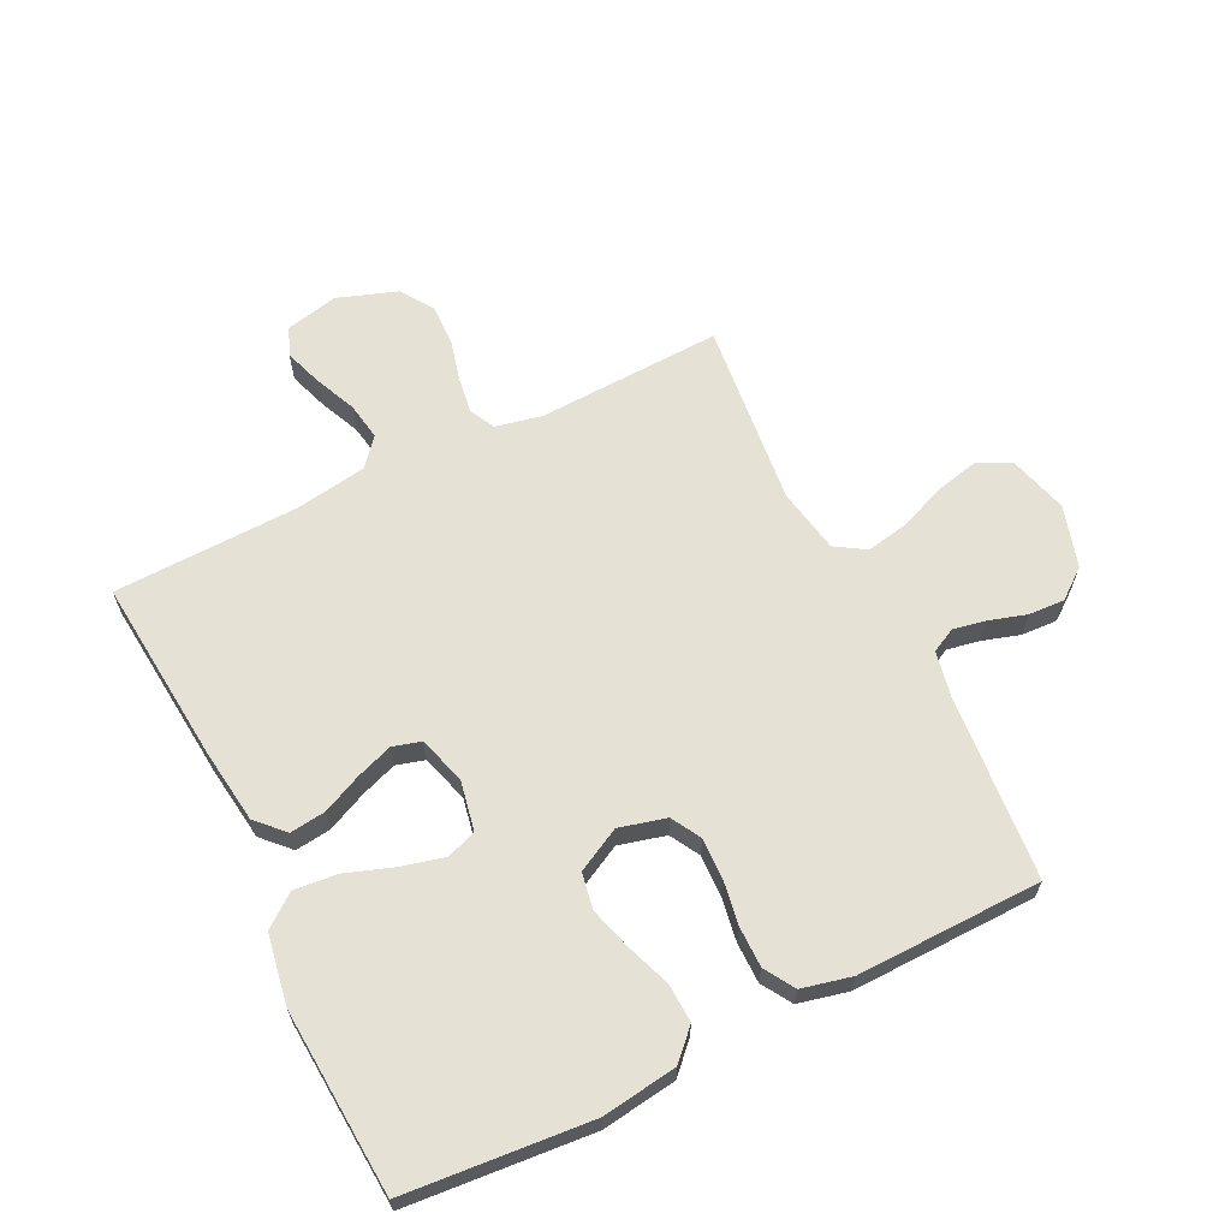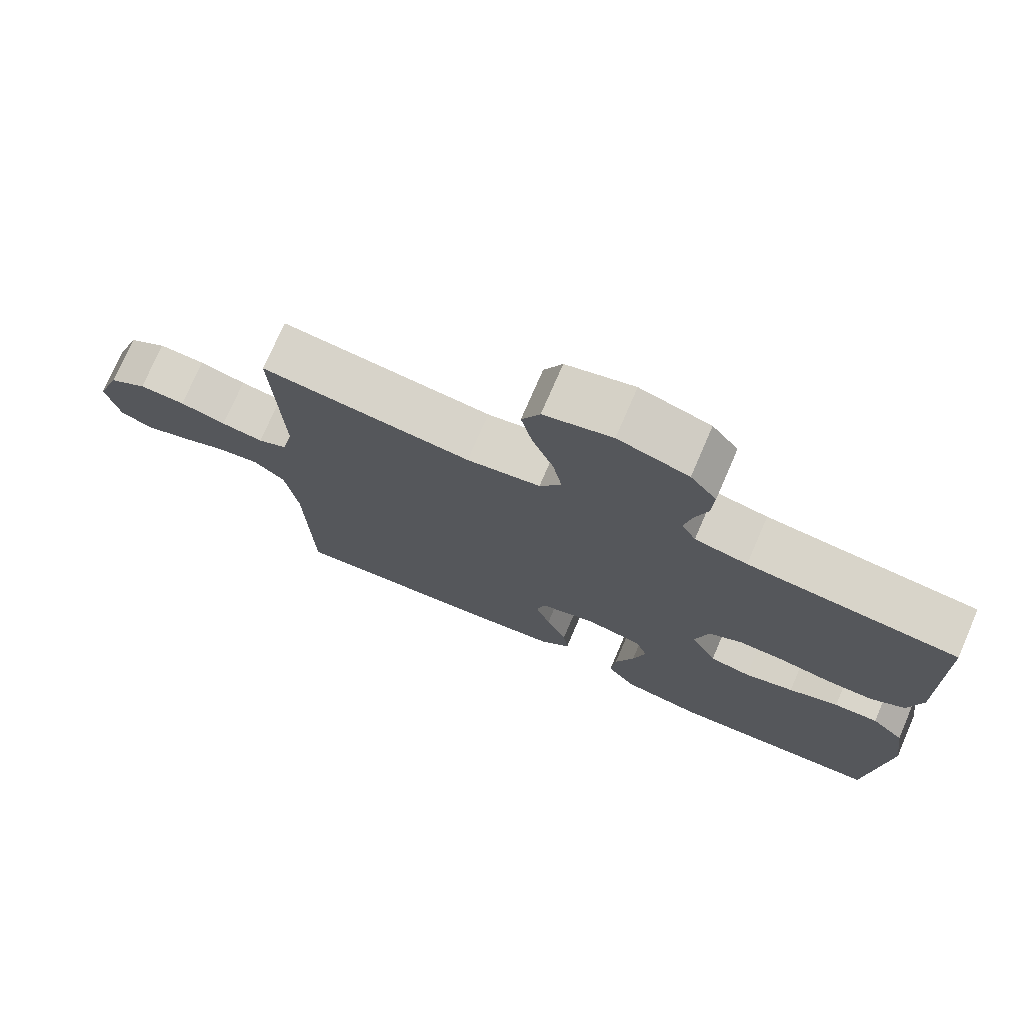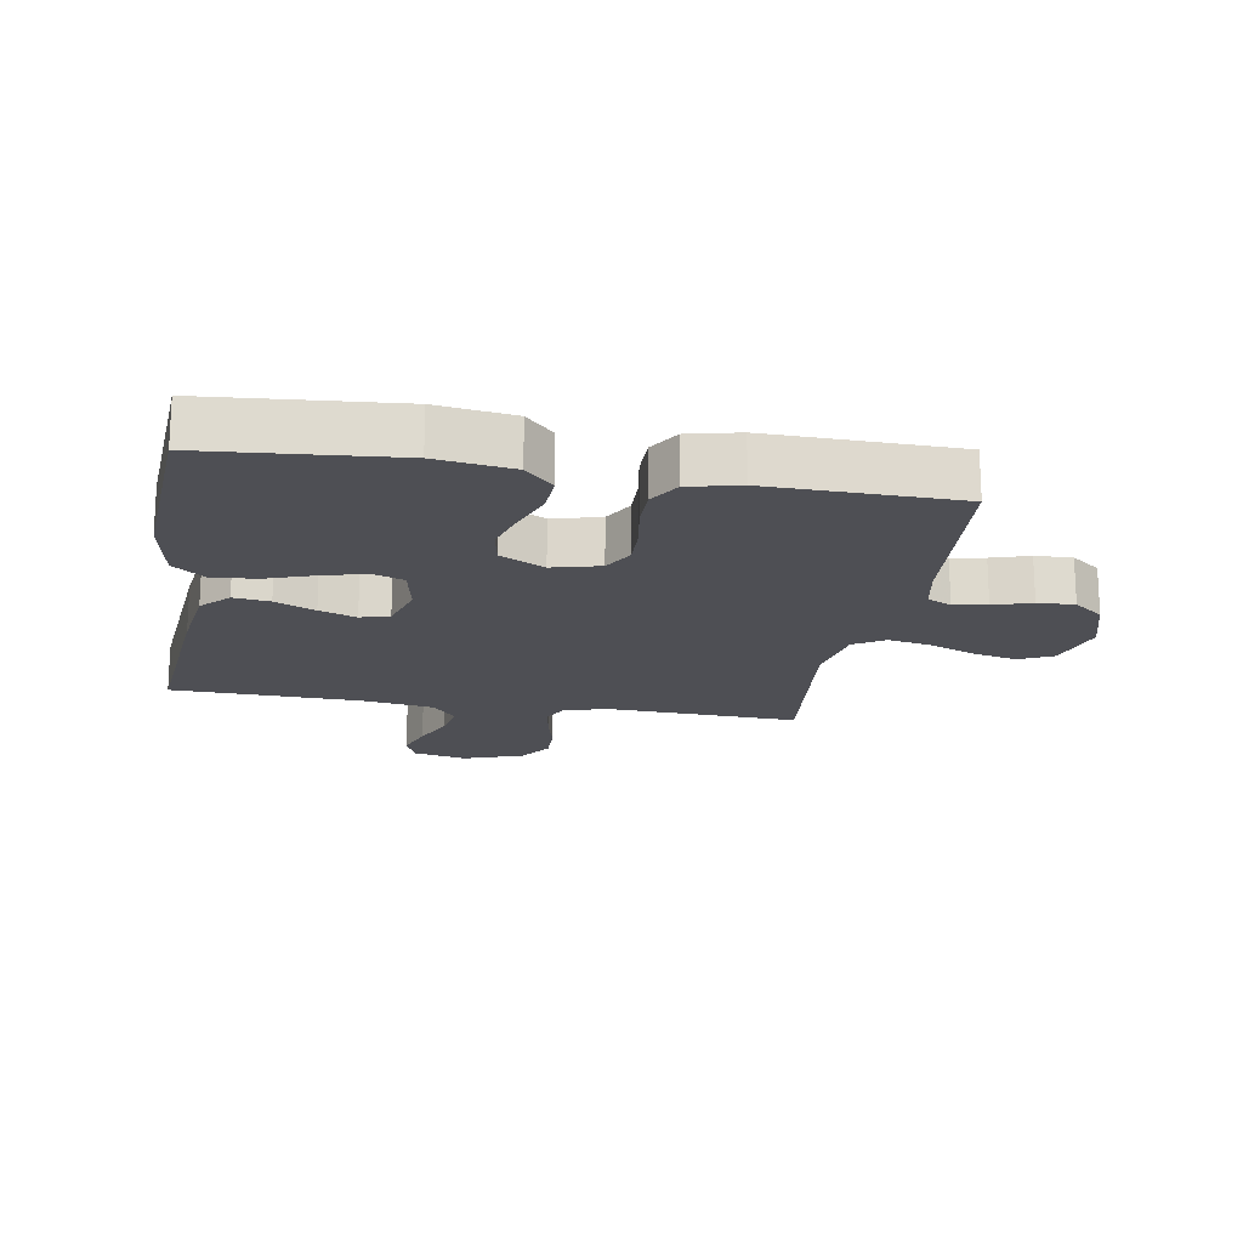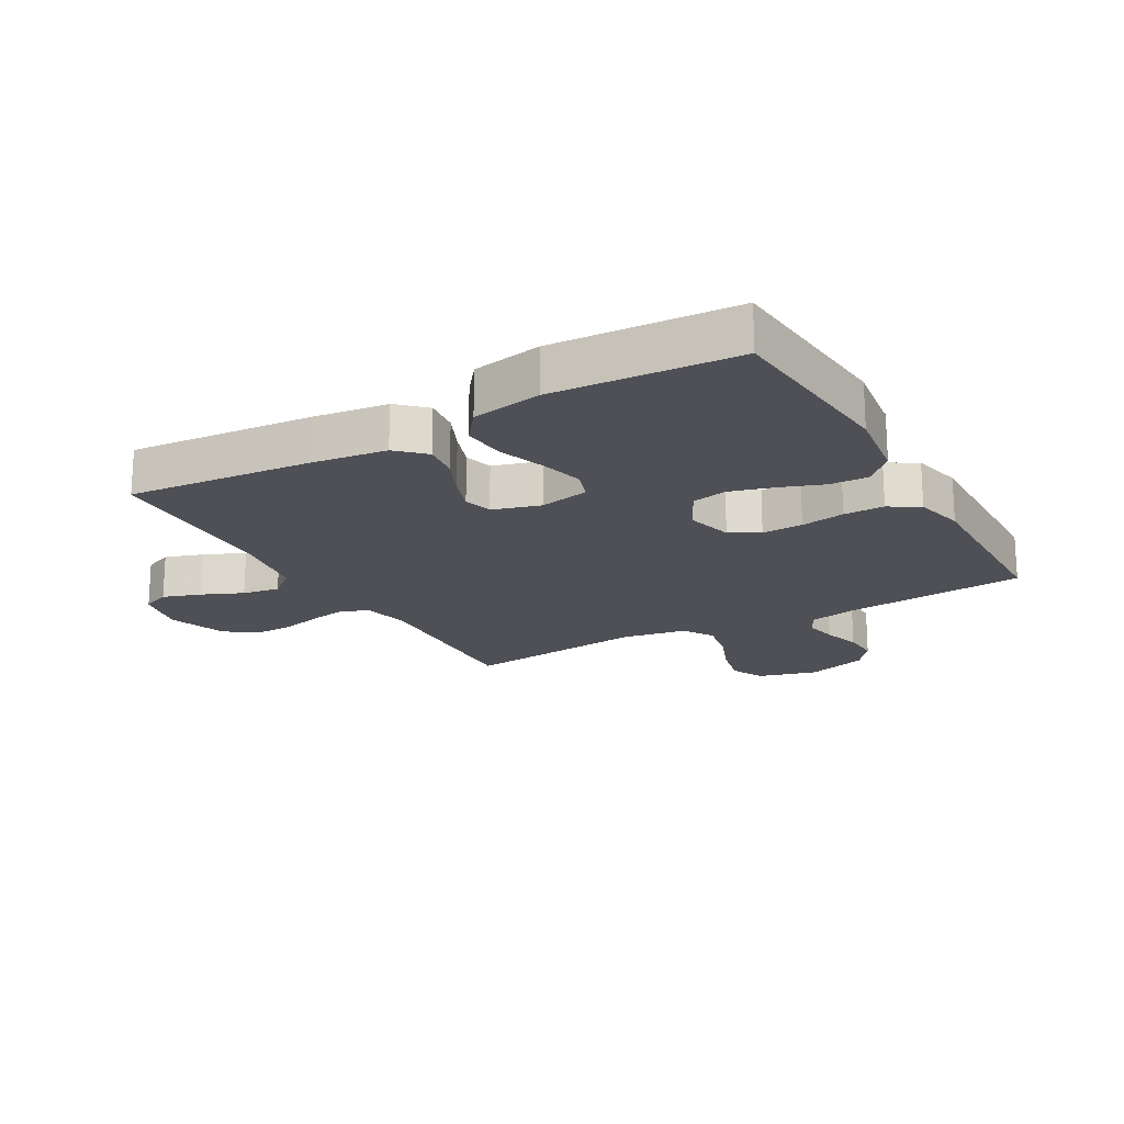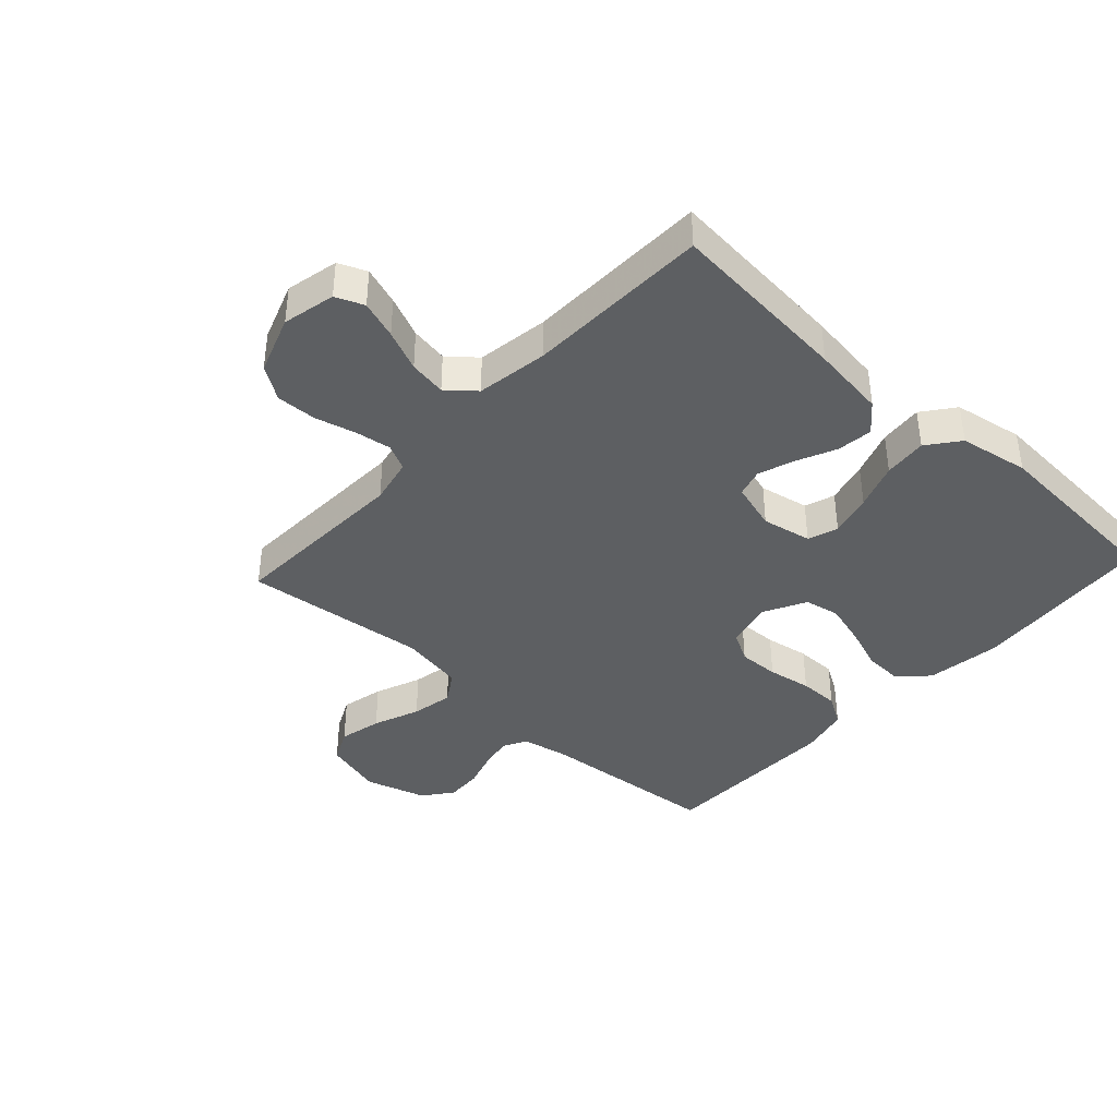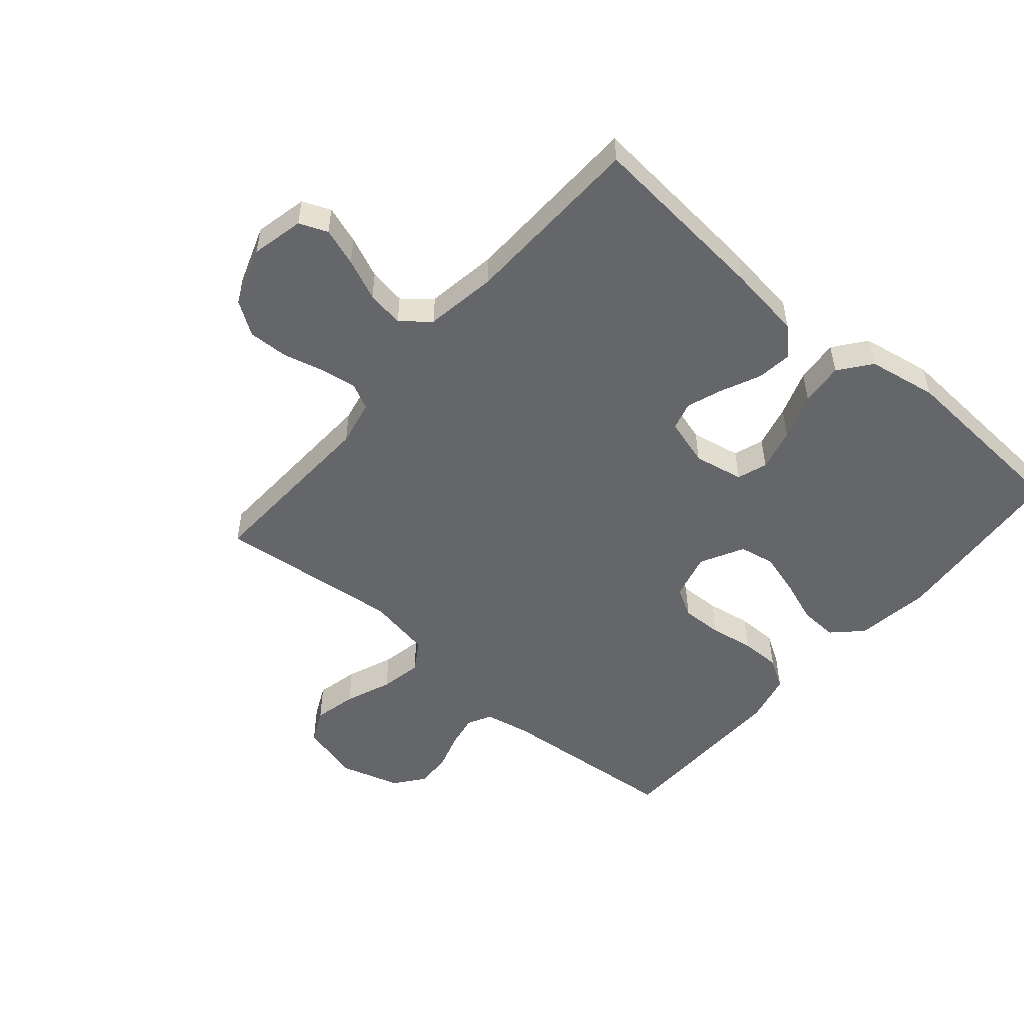
<metadata>
{"format":"obj","ext":"obj","renderer":"f3d","projection":"perspective","resolution":1024,"background":"white","views":[{"elev":64.2,"azim":-116.4,"up":"+Y"},{"elev":74.8,"azim":-156.6,"up":"+Z"},{"elev":-18.3,"azim":-99.8,"up":"+Y"},{"elev":-19.3,"azim":-150.4,"up":"+Y"},{"elev":-39.7,"azim":137.4,"up":"+Y"},{"elev":-51.8,"azim":139.3,"up":"+Y"}]}
</metadata>
<code>
v 0.5 0.07 0.5
v 0.488 0.07 0.2
v 0.504 0.07 0.125
v 0.546 0.07 0.104
v 0.606 0.07 0.113
v 0.672 0.07 0.13
v 0.738 0.07 0.132
v 0.792 0.07 0.096
v 0.826 0.07 0
v 0.807 0.07 -0.086
v 0.761 0.07 -0.105
v 0.699 0.07 -0.084
v 0.632 0.07 -0.055
v 0.571 0.07 -0.045
v 0.526 0.07 -0.083
v 0.508 0.07 -0.2
v 0.5 0.07 -0.5
v 0.2 0.07 -0.473
v 0.078 0.07 -0.457
v 0.034 0.07 -0.415
v 0.041 0.07 -0.357
v 0.07 0.07 -0.293
v 0.091 0.07 -0.234
v 0.078 0.07 -0.188
v 0 0.07 -0.165
v -0.081 0.07 -0.181
v -0.098 0.07 -0.23
v -0.08 0.07 -0.3
v -0.053 0.07 -0.376
v -0.046 0.07 -0.447
v -0.086 0.07 -0.499
v -0.2 0.07 -0.519
v -0.5 0.07 -0.5
v -0.526 0.07 -0.2
v -0.509 0.07 -0.078
v -0.463 0.07 -0.033
v -0.4 0.07 -0.036
v -0.329 0.07 -0.062
v -0.259 0.07 -0.082
v -0.201 0.07 -0.071
v -0.164 0.07 0
v -0.184 0.07 0.076
v -0.232 0.07 0.103
v -0.299 0.07 0.101
v -0.371 0.07 0.089
v -0.437 0.07 0.089
v -0.486 0.07 0.119
v -0.505 0.07 0.2
v -0.5 0.07 0.5
v -0.2 0.07 0.526
v -0.125 0.07 0.541
v -0.105 0.07 0.58
v -0.115 0.07 0.633
v -0.134 0.07 0.694
v -0.137 0.07 0.753
v -0.1 0.07 0.801
v 0 0.07 0.831
v 0.097 0.07 0.804
v 0.123 0.07 0.75
v 0.107 0.07 0.68
v 0.077 0.07 0.604
v 0.064 0.07 0.536
v 0.095 0.07 0.487
v 0.2 0.07 0.468
v 0.5 0 0.5
v 0.488 0 0.2
v 0.504 0 0.125
v 0.546 0 0.104
v 0.606 0 0.113
v 0.672 0 0.13
v 0.738 0 0.132
v 0.792 0 0.096
v 0.826 0 0
v 0.807 0 -0.086
v 0.761 0 -0.105
v 0.699 0 -0.084
v 0.632 0 -0.055
v 0.571 0 -0.045
v 0.526 0 -0.083
v 0.508 0 -0.2
v 0.5 0 -0.5
v 0.2 0 -0.473
v 0.078 0 -0.457
v 0.034 0 -0.415
v 0.041 0 -0.357
v 0.07 0 -0.293
v 0.091 0 -0.234
v 0.078 0 -0.188
v 0 0 -0.165
v -0.081 0 -0.181
v -0.098 0 -0.23
v -0.08 0 -0.3
v -0.053 0 -0.376
v -0.046 0 -0.447
v -0.086 0 -0.499
v -0.2 0 -0.519
v -0.5 0 -0.5
v -0.526 0 -0.2
v -0.509 0 -0.078
v -0.463 0 -0.033
v -0.4 0 -0.036
v -0.329 0 -0.062
v -0.259 0 -0.082
v -0.201 0 -0.071
v -0.164 0 0
v -0.184 0 0.076
v -0.232 0 0.103
v -0.299 0 0.101
v -0.371 0 0.089
v -0.437 0 0.089
v -0.486 0 0.119
v -0.505 0 0.2
v -0.5 0 0.5
v -0.2 0 0.526
v -0.125 0 0.541
v -0.105 0 0.58
v -0.115 0 0.633
v -0.134 0 0.694
v -0.137 0 0.753
v -0.1 0 0.801
v 0 0 0.831
v 0.097 0 0.804
v 0.123 0 0.75
v 0.107 0 0.68
v 0.077 0 0.604
v 0.064 0 0.536
v 0.095 0 0.487
v 0.2 0 0.468
f 59 60 61
f 58 59 61
f 57 58 61
f 56 57 61
f 55 56 61
f 54 55 61
f 53 54 61
f 52 53 61 62
f 51 52 62 63
f 48 49 50
f 47 48 50
f 46 47 50
f 45 46 50
f 44 45 50
f 50 51 63
f 44 50 63
f 43 44 63
f 36 37 38
f 35 36 38
f 34 35 38
f 33 34 38
f 32 33 38
f 31 32 38
f 30 31 38
f 29 30 38
f 28 29 38
f 27 28 38 39
f 26 27 39 40
f 20 21 22
f 19 20 22
f 18 19 22
f 17 18 22
f 16 17 22
f 15 16 22 23
f 14 15 23 24
f 11 12 13
f 10 11 13
f 9 10 13
f 8 9 13
f 7 8 13
f 6 7 13
f 5 6 13
f 4 5 13 14
f 14 24 25
f 4 14 25
f 3 4 25
f 64 1 2
f 64 2 3
f 63 64 3
f 43 63 3
f 42 43 3
f 3 25 26
f 42 3 26
f 41 42 26
f 26 40 41
f 125 124 123
f 125 123 122
f 125 122 121
f 125 121 120
f 125 120 119
f 125 119 118
f 125 118 117
f 126 125 117 116
f 127 126 116 115
f 114 113 112
f 114 112 111
f 114 111 110
f 114 110 109
f 114 109 108
f 127 115 114
f 127 114 108
f 127 108 107
f 102 101 100
f 102 100 99
f 102 99 98
f 102 98 97
f 102 97 96
f 102 96 95
f 102 95 94
f 102 94 93
f 102 93 92
f 103 102 92 91
f 104 103 91 90
f 86 85 84
f 86 84 83
f 86 83 82
f 86 82 81
f 86 81 80
f 87 86 80 79
f 88 87 79 78
f 77 76 75
f 77 75 74
f 77 74 73
f 77 73 72
f 77 72 71
f 77 71 70
f 77 70 69
f 78 77 69 68
f 89 88 78
f 89 78 68
f 89 68 67
f 66 65 128
f 67 66 128
f 67 128 127
f 67 127 107
f 67 107 106
f 90 89 67
f 90 67 106
f 90 106 105
f 105 104 90
f 1 65 66 2
f 2 66 67 3
f 3 67 68 4
f 4 68 69 5
f 5 69 70 6
f 6 70 71 7
f 7 71 72 8
f 8 72 73 9
f 9 73 74 10
f 10 74 75 11
f 11 75 76 12
f 12 76 77 13
f 13 77 78 14
f 14 78 79 15
f 15 79 80 16
f 16 80 81 17
f 17 81 82 18
f 18 82 83 19
f 19 83 84 20
f 20 84 85 21
f 21 85 86 22
f 22 86 87 23
f 23 87 88 24
f 24 88 89 25
f 25 89 90 26
f 26 90 91 27
f 27 91 92 28
f 28 92 93 29
f 29 93 94 30
f 30 94 95 31
f 31 95 96 32
f 32 96 97 33
f 33 97 98 34
f 34 98 99 35
f 35 99 100 36
f 36 100 101 37
f 37 101 102 38
f 38 102 103 39
f 39 103 104 40
f 40 104 105 41
f 41 105 106 42
f 42 106 107 43
f 43 107 108 44
f 44 108 109 45
f 45 109 110 46
f 46 110 111 47
f 47 111 112 48
f 48 112 113 49
f 49 113 114 50
f 50 114 115 51
f 51 115 116 52
f 52 116 117 53
f 53 117 118 54
f 54 118 119 55
f 55 119 120 56
f 56 120 121 57
f 57 121 122 58
f 58 122 123 59
f 59 123 124 60
f 60 124 125 61
f 61 125 126 62
f 62 126 127 63
f 63 127 128 64
f 64 128 65 1

</code>
